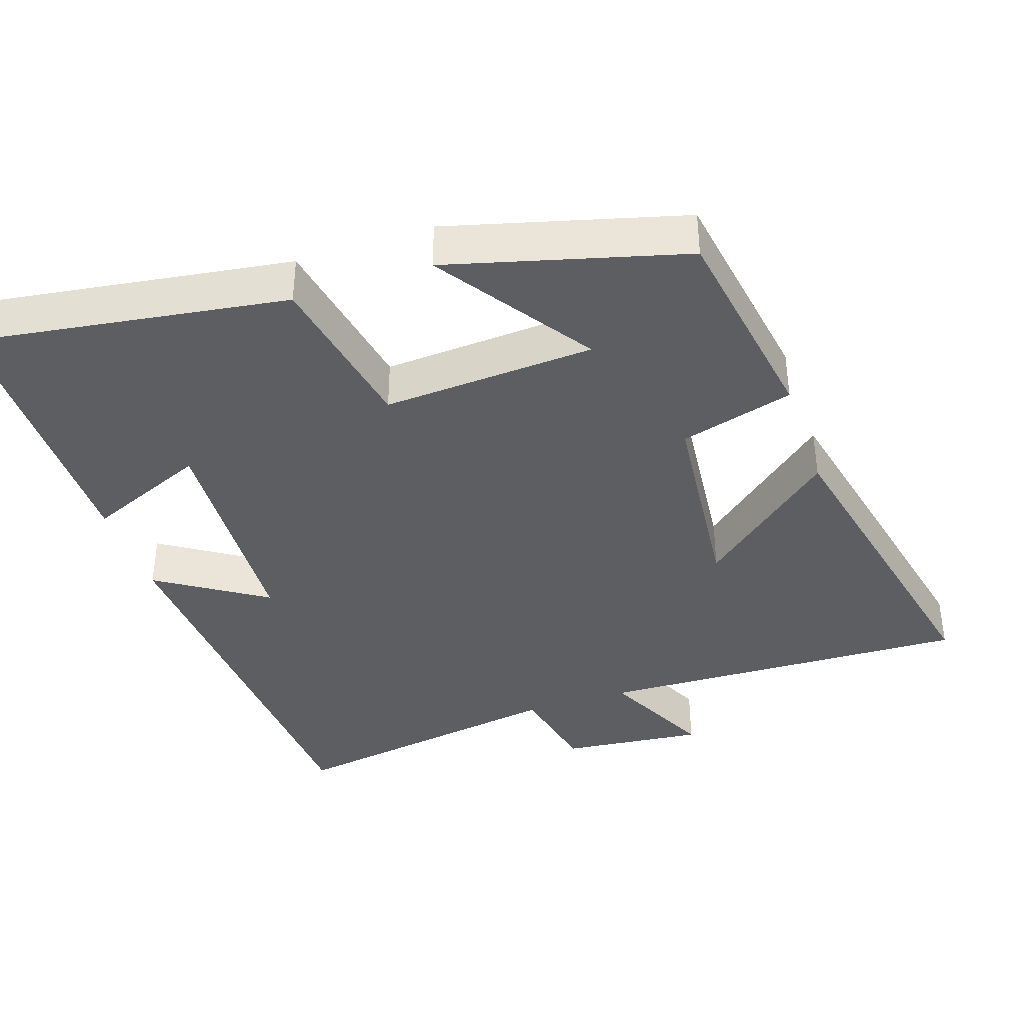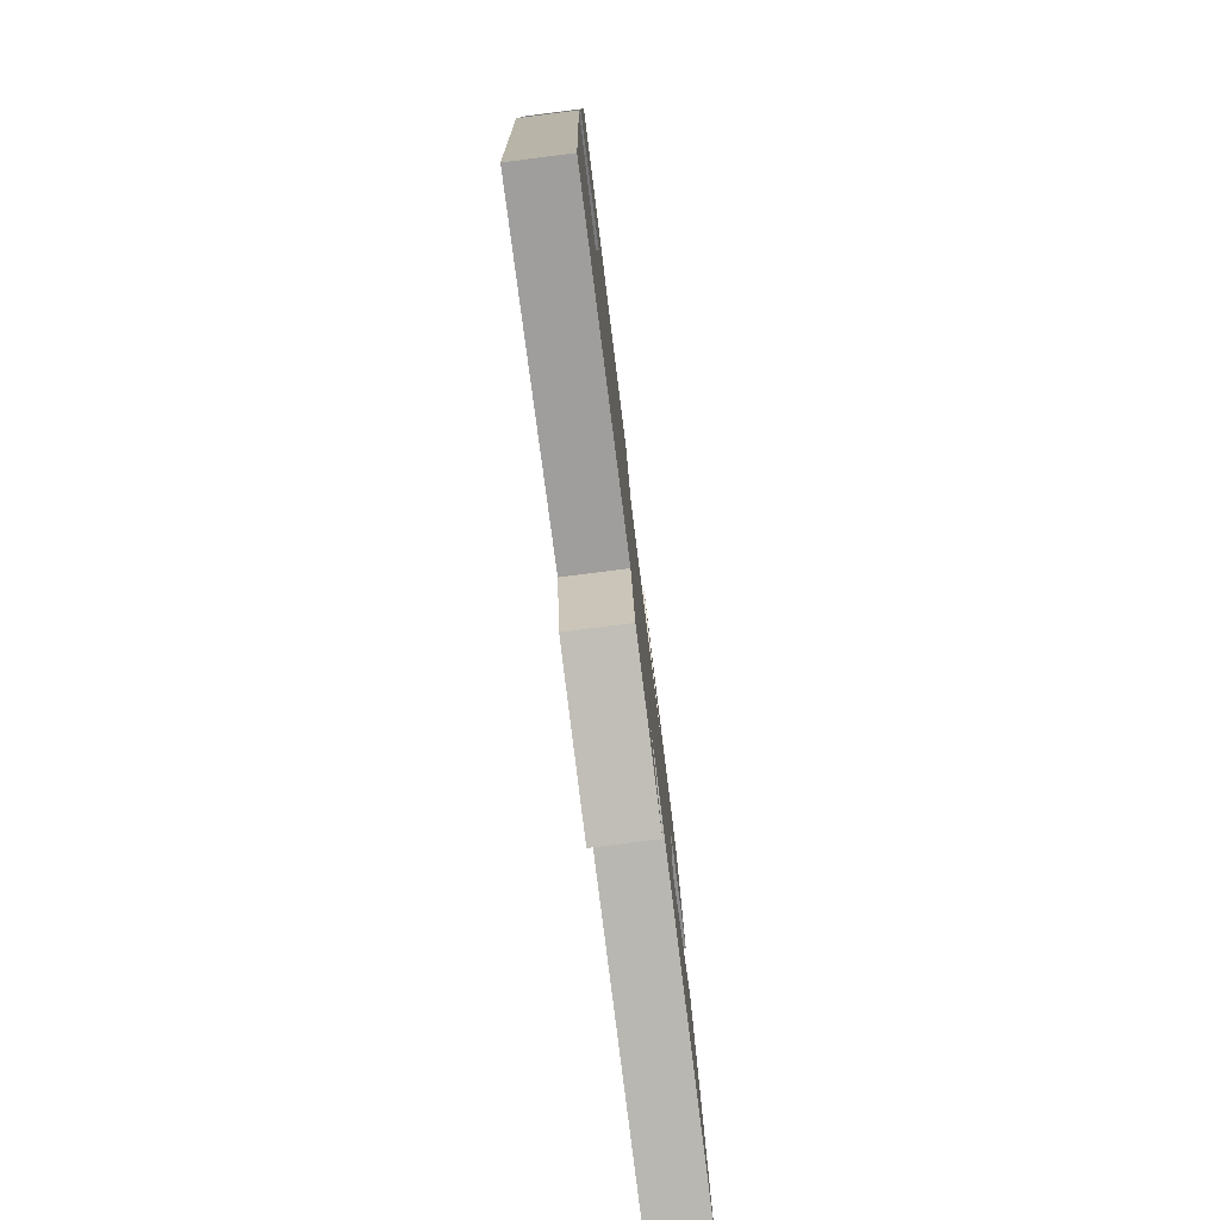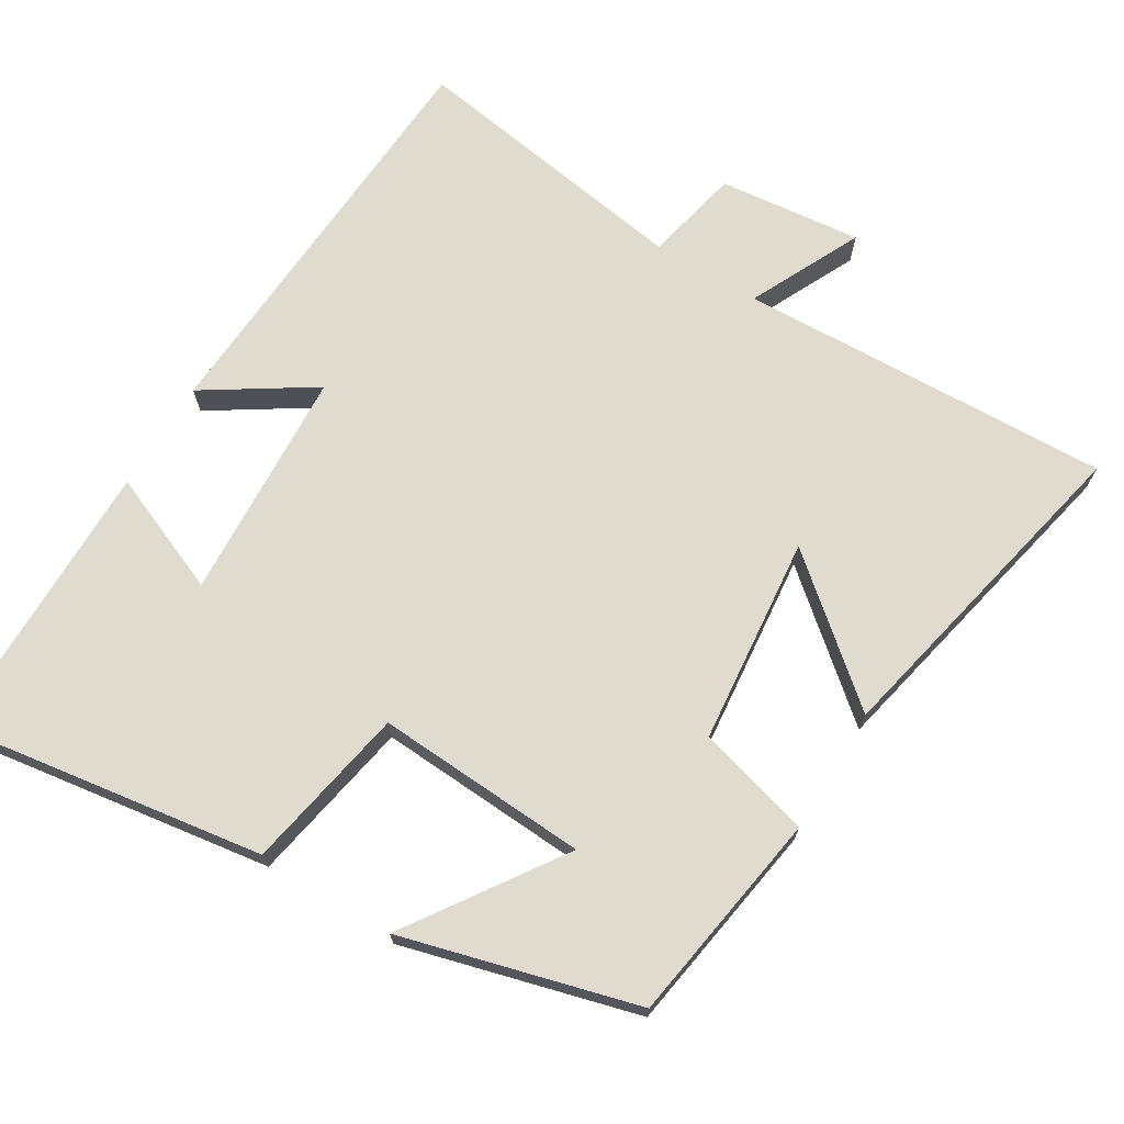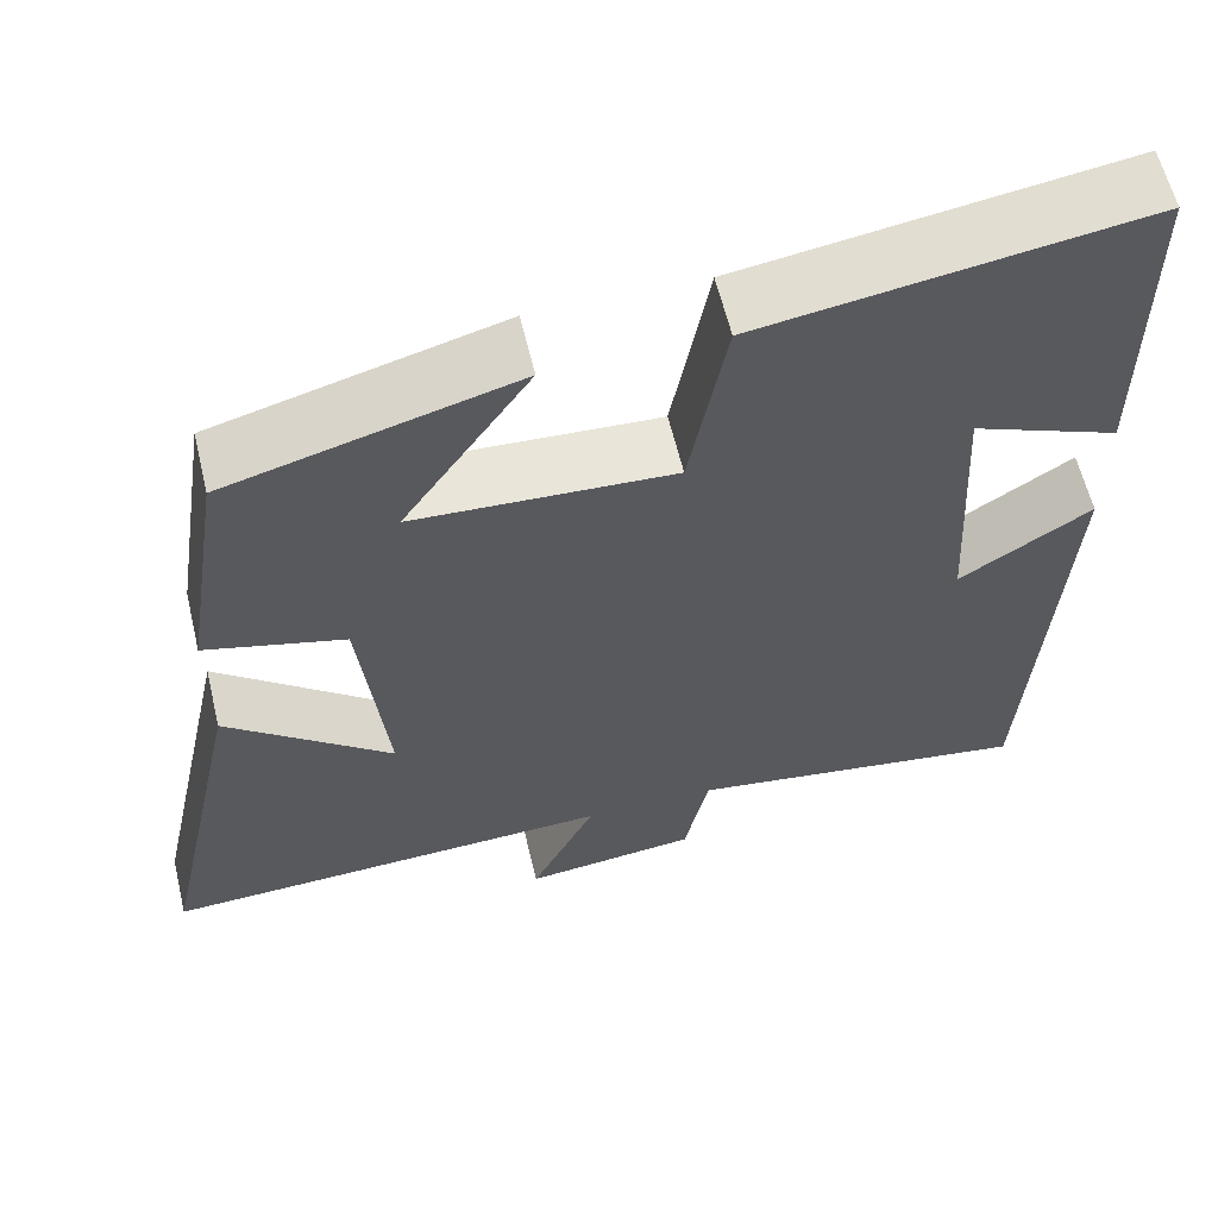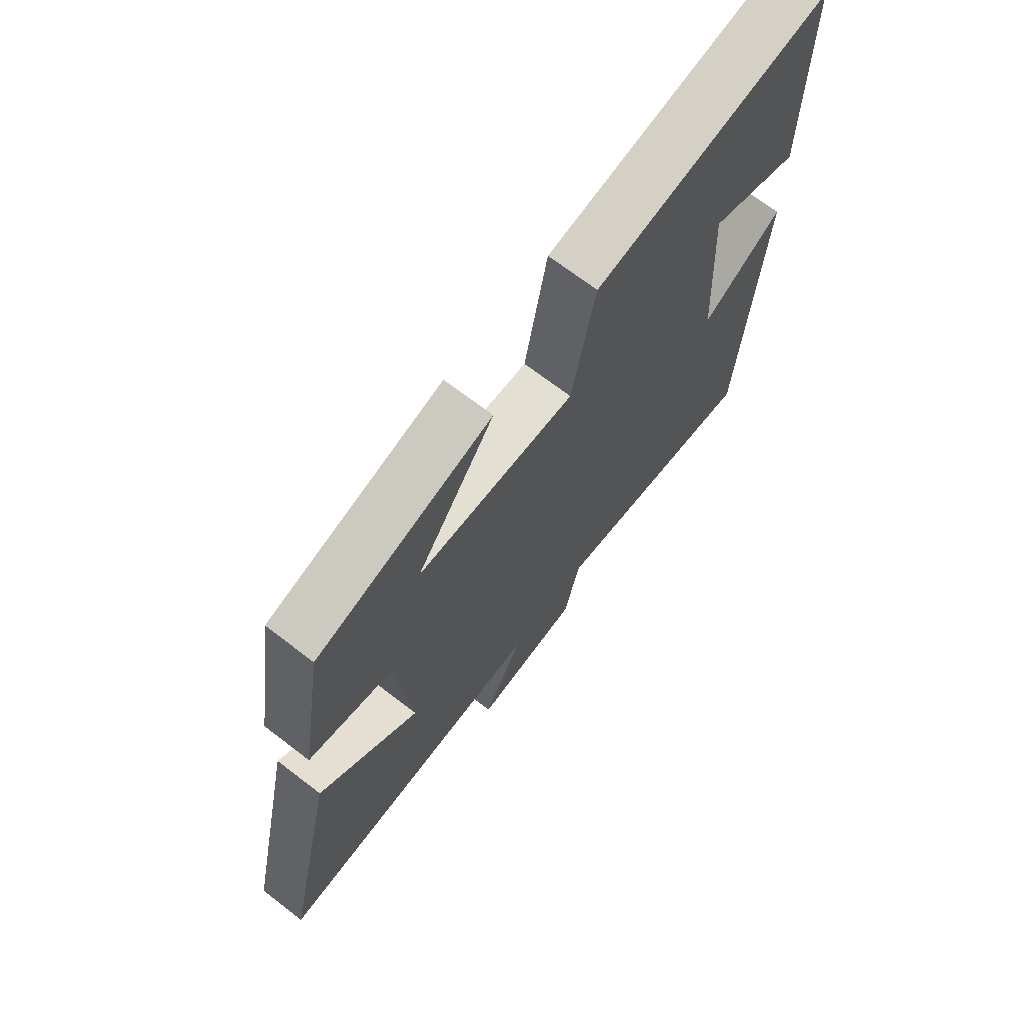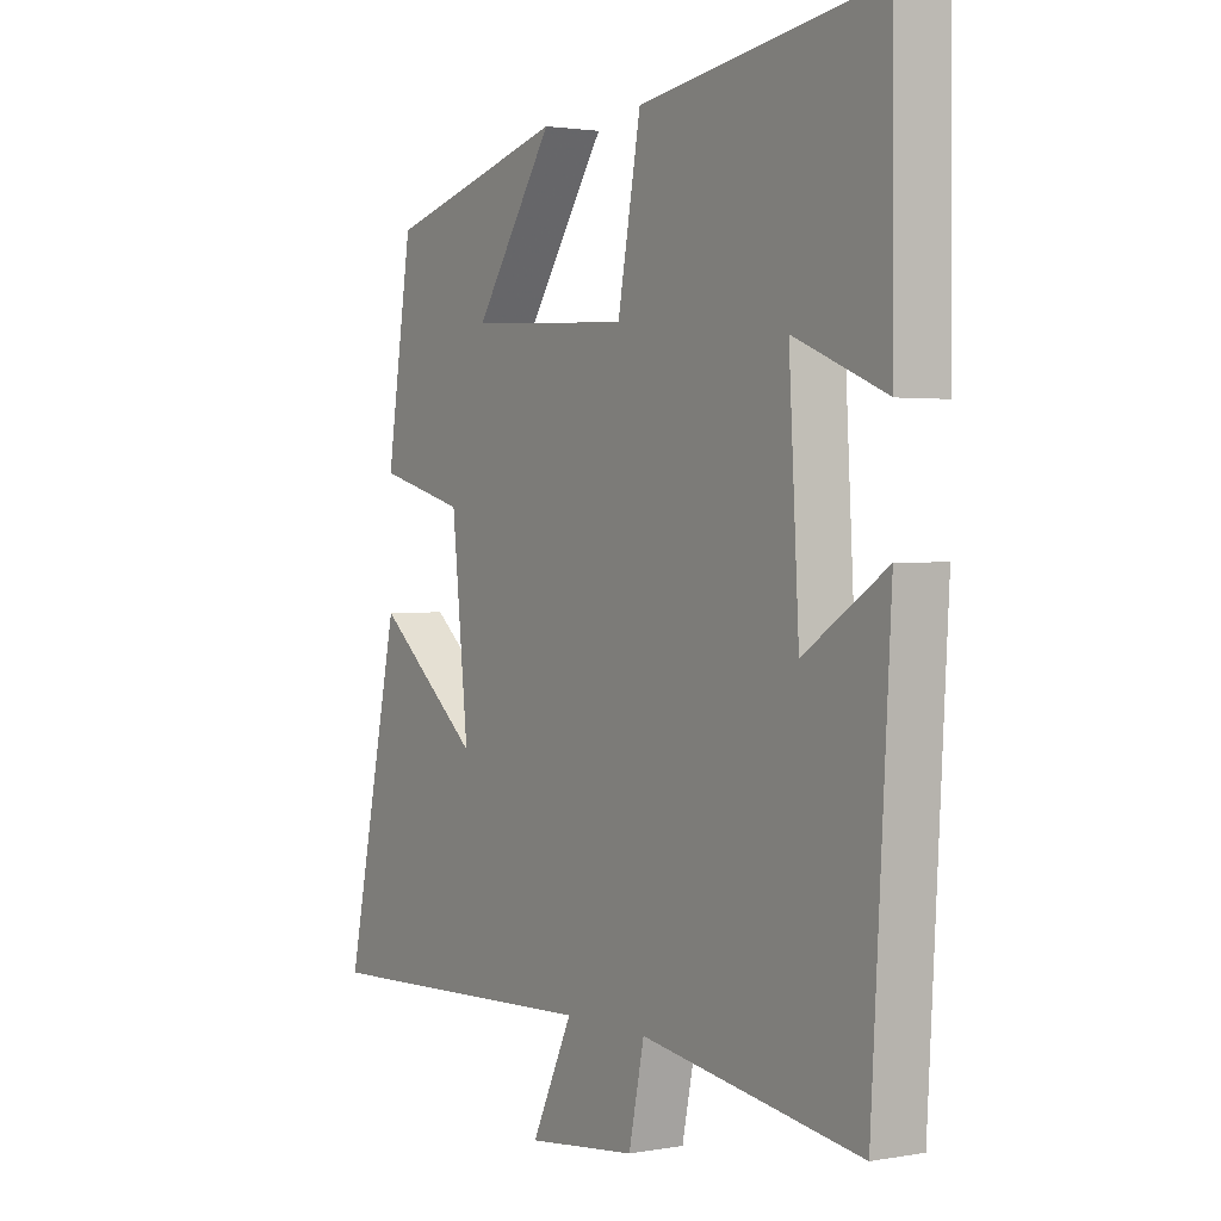
<metadata>
{"format":"obj","ext":"obj","renderer":"f3d","projection":"perspective","resolution":1024,"background":"white","views":[{"elev":-38.8,"azim":18.8,"up":"+Y"},{"elev":-79.6,"azim":-82.8,"up":"+Z"},{"elev":70.4,"azim":31.4,"up":"+Y"},{"elev":60.7,"azim":166.5,"up":"+Z"},{"elev":70.0,"azim":127.5,"up":"+Z"},{"elev":1.8,"azim":-122.7,"up":"+Z"}]}
</metadata>
<code>
v 0.599 0.07 -0.521
v 0.081 0.07 -0.5
v 0.155 0.07 -0.655
v -0.043 0.07 -0.633
v -0.071 0.07 -0.5
v -0.466 0.07 -0.561
v -0.5 0.07 0.016
v -0.351 0.07 -0.081
v -0.333 0.07 0.241
v -0.5 0.07 0.172
v -0.498 0.07 0.566
v -0.063 0.07 0.5
v -0.021 0.07 0.271
v 0.273 0.07 0.287
v 0.129 0.07 0.5
v 0.454 0.07 0.411
v 0.5 0.07 0.115
v 0.342 0.07 0.072
v 0.312 0.07 -0.216
v 0.5 0.07 -0.059
v 0.599 0 -0.521
v 0.081 0 -0.5
v 0.155 0 -0.655
v -0.043 0 -0.633
v -0.071 0 -0.5
v -0.466 0 -0.561
v -0.5 0 0.016
v -0.351 0 -0.081
v -0.333 0 0.241
v -0.5 0 0.172
v -0.498 0 0.566
v -0.063 0 0.5
v -0.021 0 0.271
v 0.273 0 0.287
v 0.129 0 0.5
v 0.454 0 0.411
v 0.5 0 0.115
v 0.342 0 0.072
v 0.312 0 -0.216
v 0.5 0 -0.059
f 19 20 1 2
f 18 19 2
f 16 17 18
f 16 18 2
f 14 15 16
f 14 16 2
f 13 14 2
f 12 13 2
f 9 10 11 12
f 8 9 12 2
f 5 6 7 8
f 5 8 2 3
f 3 4 5
f 22 21 40 39
f 22 39 38
f 38 37 36
f 22 38 36
f 36 35 34
f 22 36 34
f 22 34 33
f 22 33 32
f 32 31 30 29
f 22 32 29 28
f 28 27 26 25
f 23 22 28 25
f 25 24 23
f 1 21 22 2
f 2 22 23 3
f 3 23 24 4
f 4 24 25 5
f 5 25 26 6
f 6 26 27 7
f 7 27 28 8
f 8 28 29 9
f 9 29 30 10
f 10 30 31 11
f 11 31 32 12
f 12 32 33 13
f 13 33 34 14
f 14 34 35 15
f 15 35 36 16
f 16 36 37 17
f 17 37 38 18
f 18 38 39 19
f 19 39 40 20
f 20 40 21 1

</code>
